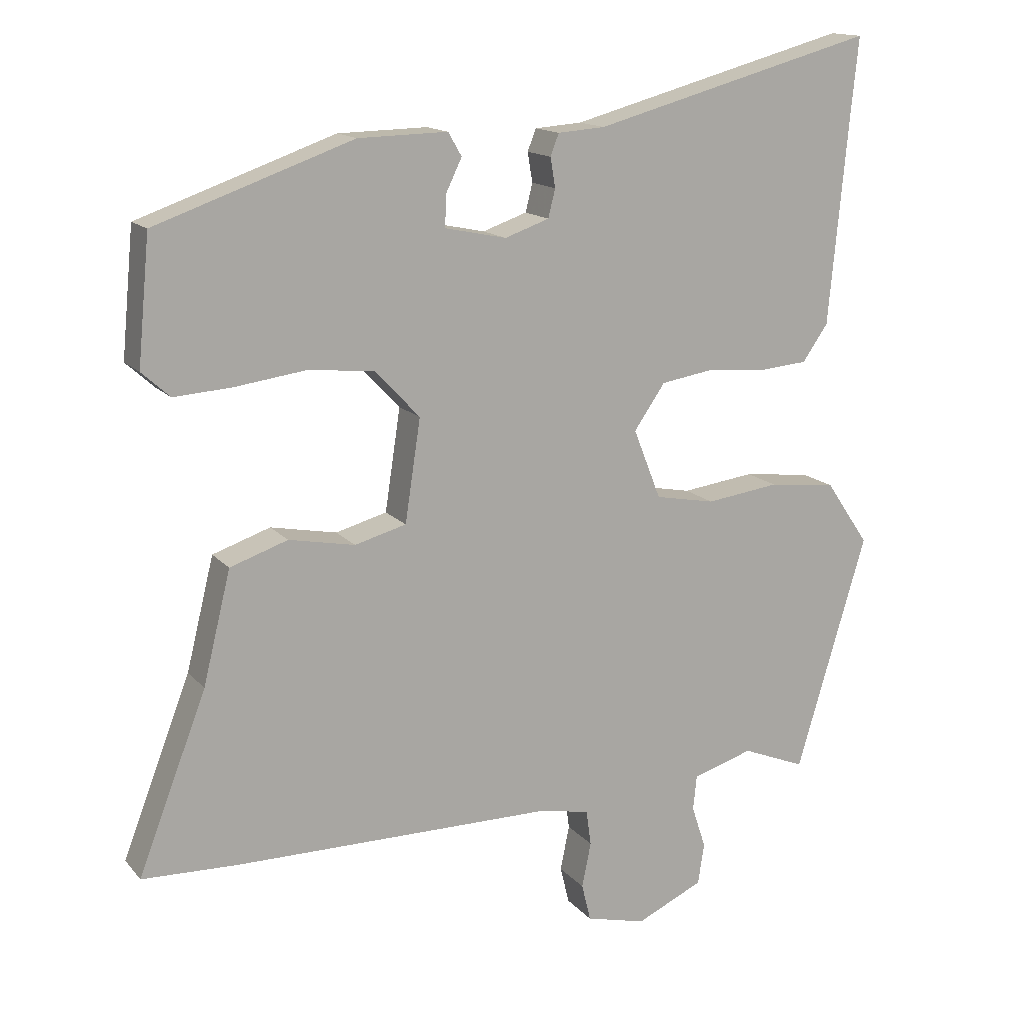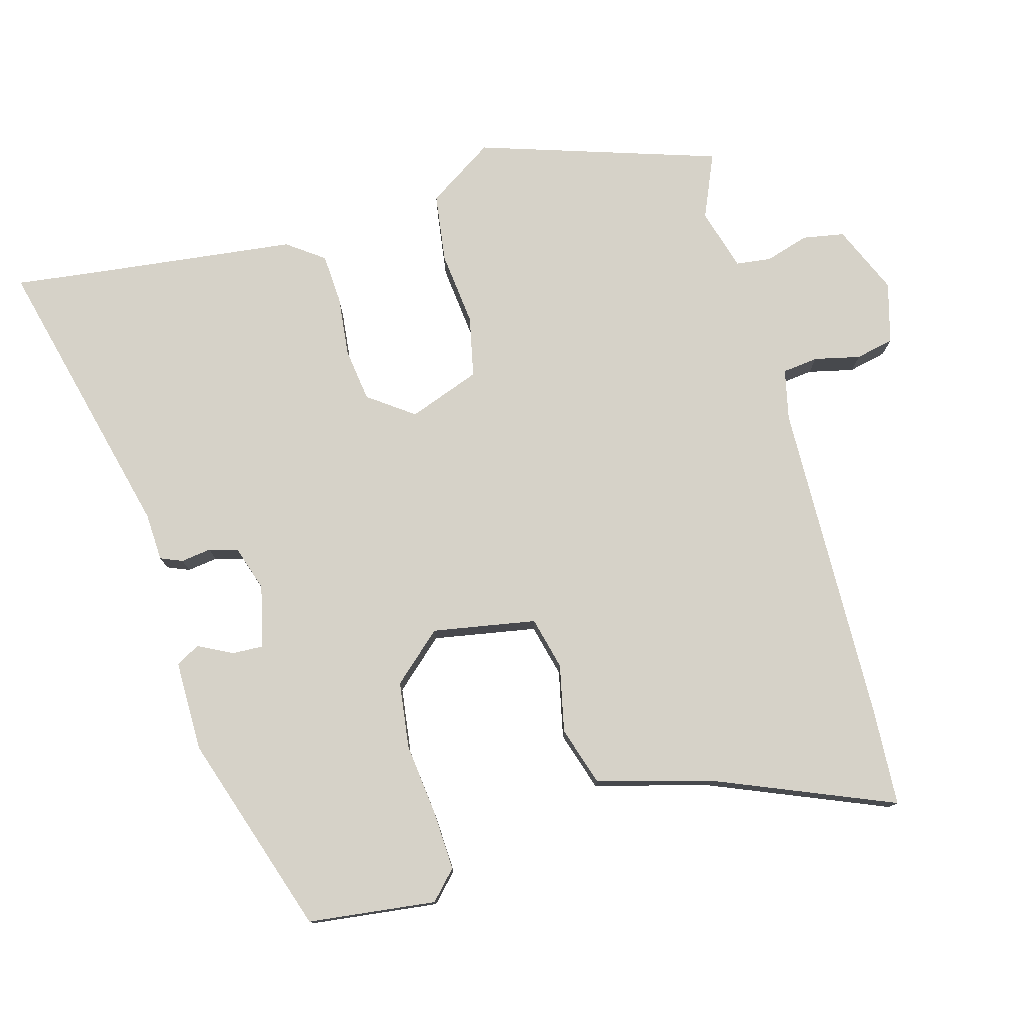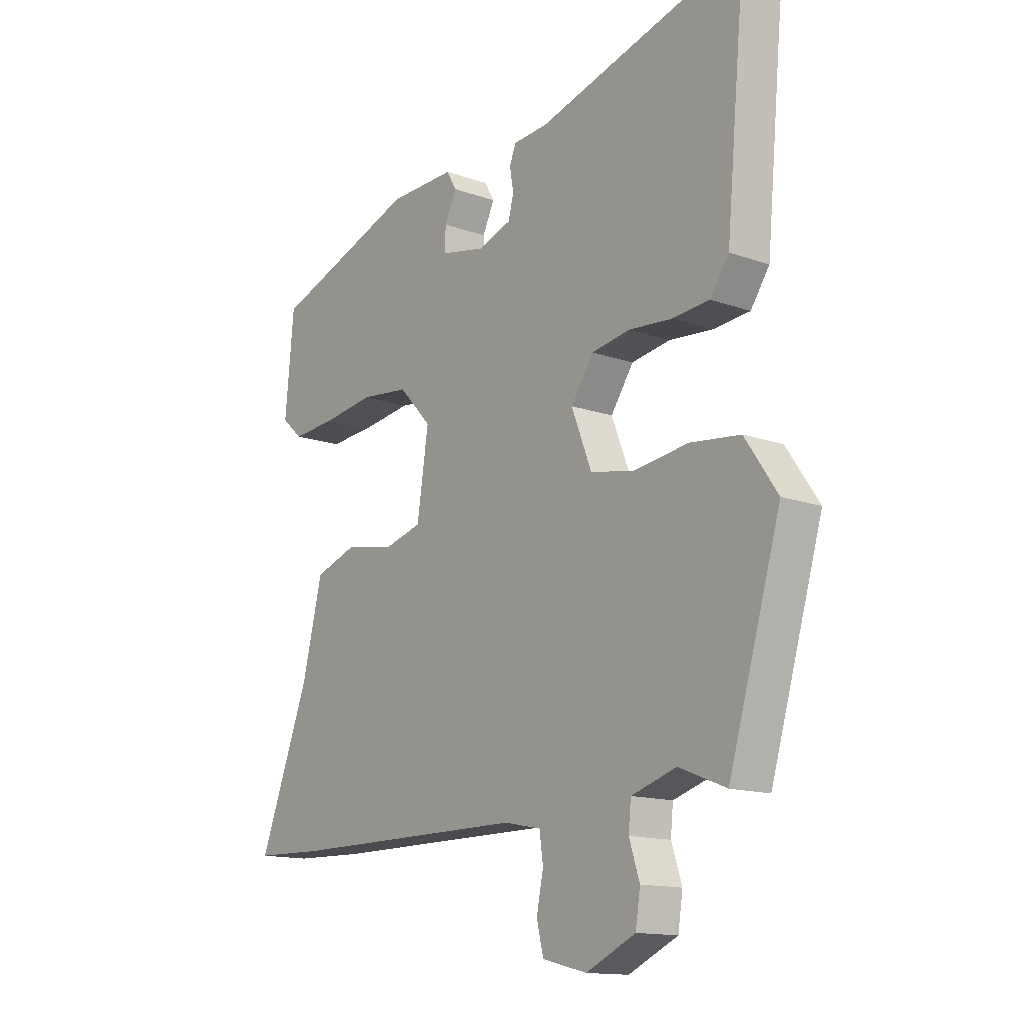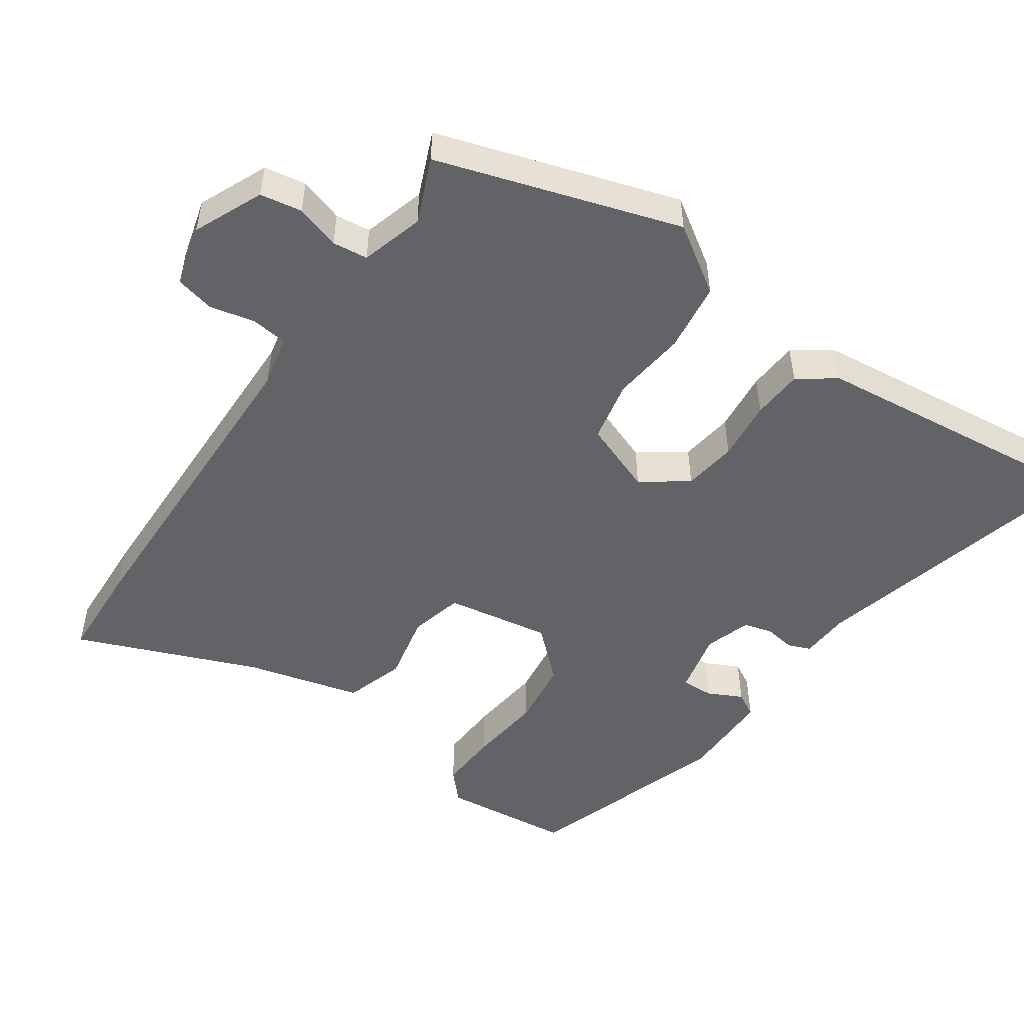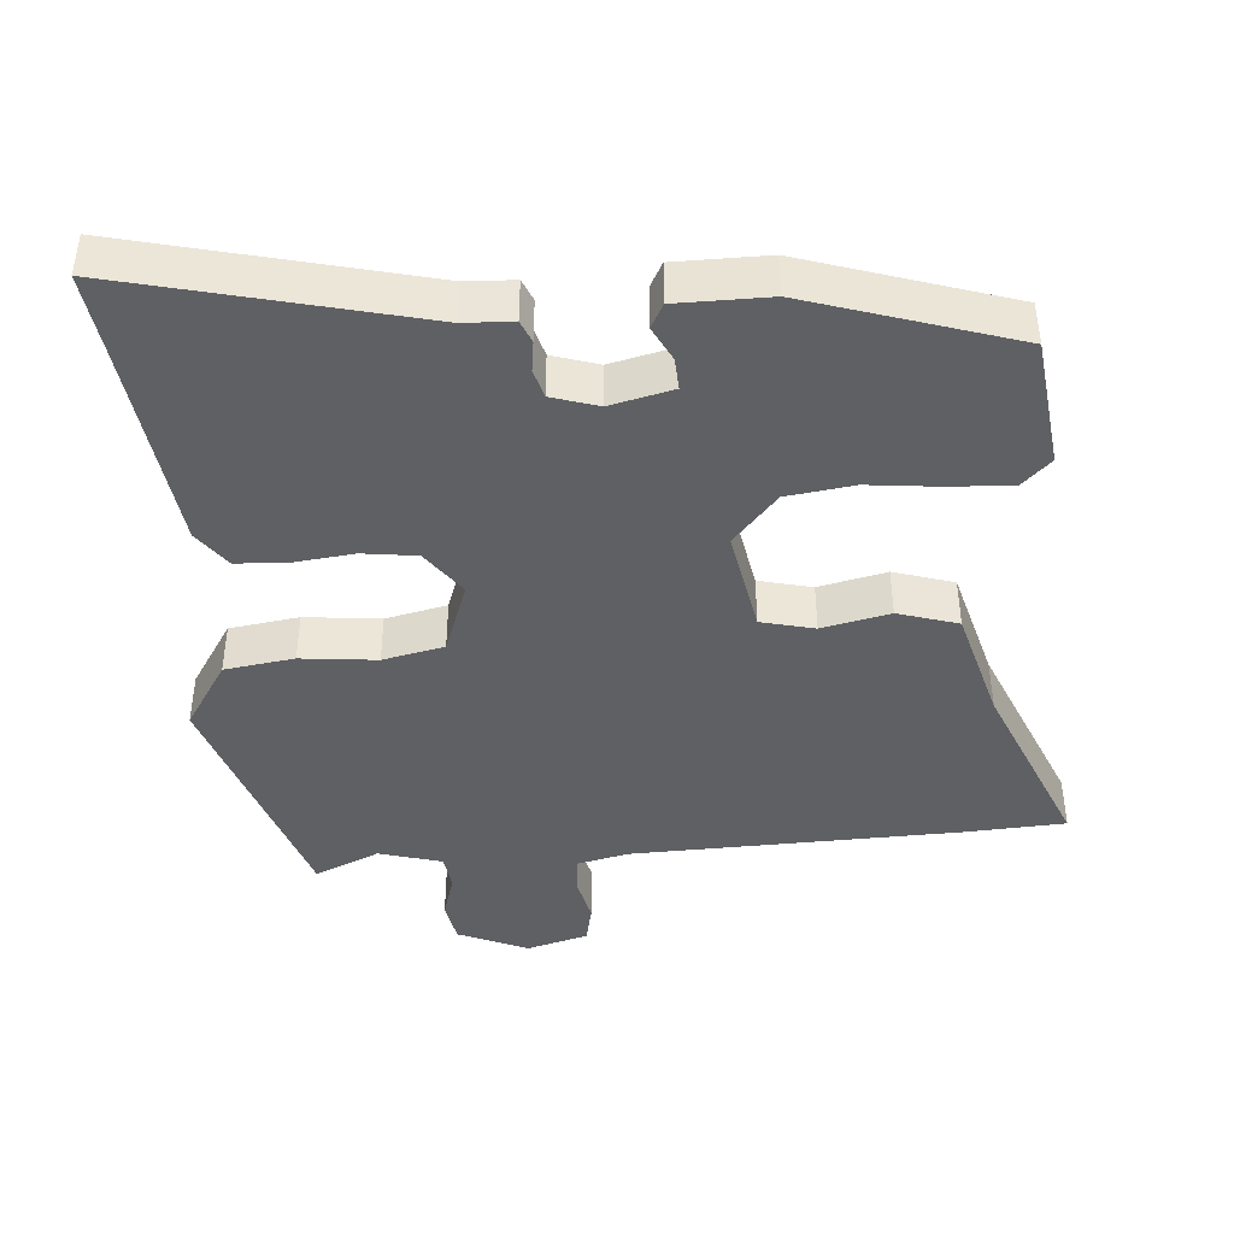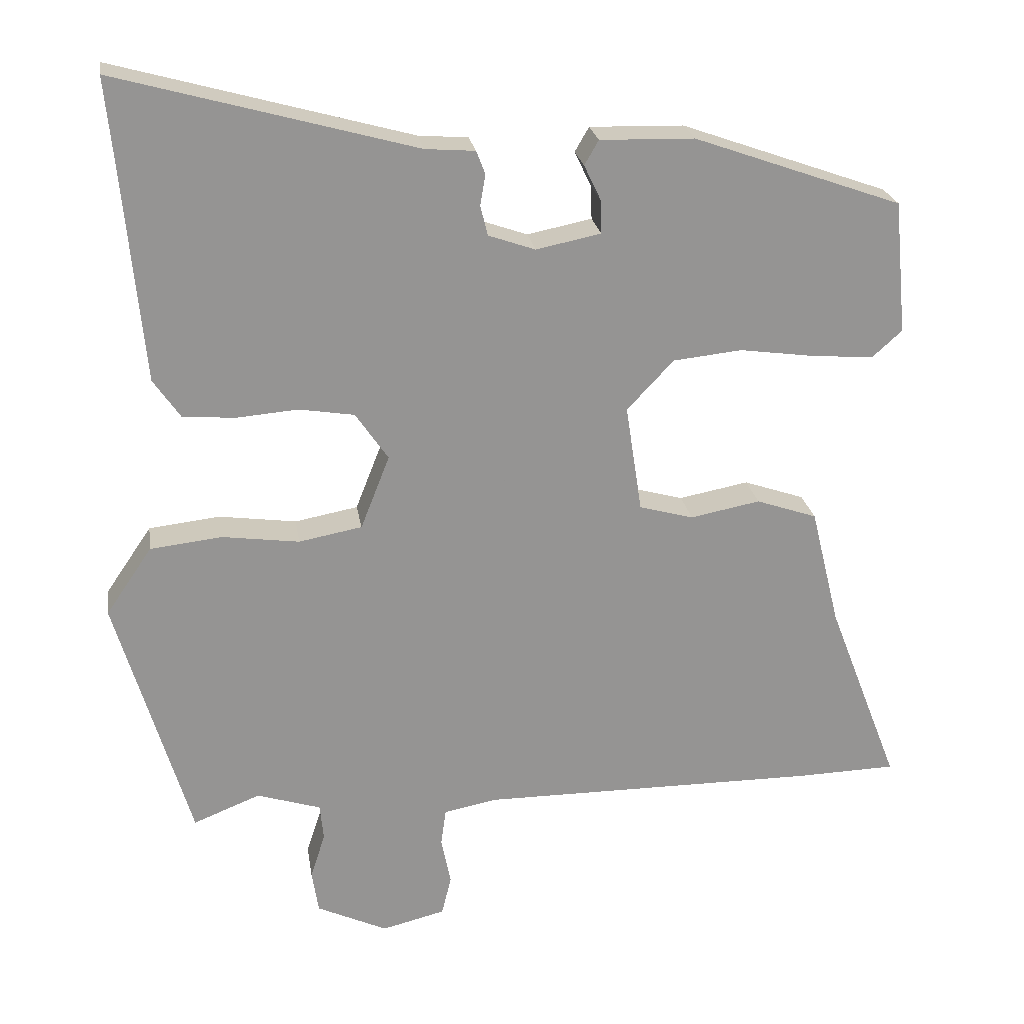
<metadata>
{"format":"obj","ext":"obj","renderer":"f3d","projection":"perspective","resolution":1024,"background":"white","views":[{"elev":14.6,"azim":154.7,"up":"+Z"},{"elev":77.6,"azim":75.8,"up":"+Y"},{"elev":-14.1,"azim":-128.2,"up":"+Z"},{"elev":-50.8,"azim":-123.7,"up":"+Y"},{"elev":-42.7,"azim":6.1,"up":"+Y"},{"elev":23.2,"azim":-8.8,"up":"+Z"}]}
</metadata>
<code>
v 0.528 0.07 0.36
v 0.545 0.07 0.181
v 0.505 0.07 0.145
v 0.422 0.07 0.151
v 0.321 0.07 0.165
v 0.228 0.07 0.155
v 0.165 0.07 0.088
v 0.187 0.07 -0.057
v 0.26 0.07 -0.077
v 0.354 0.07 -0.059
v 0.436 0.07 -0.087
v 0.475 0.07 -0.246
v 0.572 0.07 -0.498
v 0.436 0.07 -0.502
v -0.018 0.07 -0.502
v -0.089 0.07 -0.516
v -0.096 0.07 -0.566
v -0.083 0.07 -0.63
v -0.096 0.07 -0.683
v -0.181 0.07 -0.704
v -0.276 0.07 -0.66
v -0.285 0.07 -0.602
v -0.265 0.07 -0.541
v -0.27 0.07 -0.492
v -0.356 0.07 -0.465
v -0.446 0.07 -0.501
v -0.546 0.07 -0.165
v -0.484 0.07 -0.074
v -0.388 0.07 -0.063
v -0.284 0.07 -0.077
v -0.199 0.07 -0.061
v -0.16 0.07 0.038
v -0.204 0.07 0.102
v -0.278 0.07 0.114
v -0.362 0.07 0.107
v -0.432 0.07 0.113
v -0.468 0.07 0.165
v -0.496 0.07 0.462
v -0.507 0.07 0.569
v -0.106 0.07 0.459
v -0.039 0.07 0.454
v -0.027 0.07 0.423
v -0.034 0.07 0.381
v -0.024 0.07 0.341
v 0.039 0.07 0.319
v 0.126 0.07 0.337
v 0.125 0.07 0.381
v 0.102 0.07 0.429
v 0.121 0.07 0.462
v 0.248 0.07 0.459
v 0.528 0 0.36
v 0.545 0 0.181
v 0.505 0 0.145
v 0.422 0 0.151
v 0.321 0 0.165
v 0.228 0 0.155
v 0.165 0 0.088
v 0.187 0 -0.057
v 0.26 0 -0.077
v 0.354 0 -0.059
v 0.436 0 -0.087
v 0.475 0 -0.246
v 0.572 0 -0.498
v 0.436 0 -0.502
v -0.018 0 -0.502
v -0.089 0 -0.516
v -0.096 0 -0.566
v -0.083 0 -0.63
v -0.096 0 -0.683
v -0.181 0 -0.704
v -0.276 0 -0.66
v -0.285 0 -0.602
v -0.265 0 -0.541
v -0.27 0 -0.492
v -0.356 0 -0.465
v -0.446 0 -0.501
v -0.546 0 -0.165
v -0.484 0 -0.074
v -0.388 0 -0.063
v -0.284 0 -0.077
v -0.199 0 -0.061
v -0.16 0 0.038
v -0.204 0 0.102
v -0.278 0 0.114
v -0.362 0 0.107
v -0.432 0 0.113
v -0.468 0 0.165
v -0.496 0 0.462
v -0.507 0 0.569
v -0.106 0 0.459
v -0.039 0 0.454
v -0.027 0 0.423
v -0.034 0 0.381
v -0.024 0 0.341
v 0.039 0 0.319
v 0.126 0 0.337
v 0.125 0 0.381
v 0.102 0 0.429
v 0.121 0 0.462
v 0.248 0 0.459
f 47 48 49 50
f 46 47 50 1
f 45 46 1 2
f 40 41 42 43
f 38 39 40 43
f 38 43 44
f 37 38 44 45
f 34 35 36 37
f 33 34 37 45
f 27 28 29 30
f 25 26 27 30
f 24 25 30 31
f 23 24 31 32
f 21 22 23
f 20 21 23 32
f 17 18 19 20
f 16 17 20 32
f 12 13 14 15
f 12 15 16 32
f 9 10 11 12
f 8 9 12 32
f 2 3 4 5
f 45 2 5
f 45 5 6
f 33 45 6 7
f 7 8 32 33
f 100 99 98 97
f 51 100 97 96
f 52 51 96 95
f 93 92 91 90
f 93 90 89 88
f 94 93 88
f 95 94 88 87
f 87 86 85 84
f 95 87 84 83
f 80 79 78 77
f 80 77 76 75
f 81 80 75 74
f 82 81 74 73
f 73 72 71
f 82 73 71 70
f 70 69 68 67
f 82 70 67 66
f 65 64 63 62
f 82 66 65 62
f 62 61 60 59
f 82 62 59 58
f 55 54 53 52
f 55 52 95
f 56 55 95
f 57 56 95 83
f 83 82 58 57
f 1 51 52 2
f 2 52 53 3
f 3 53 54 4
f 4 54 55 5
f 5 55 56 6
f 6 56 57 7
f 7 57 58 8
f 8 58 59 9
f 9 59 60 10
f 10 60 61 11
f 11 61 62 12
f 12 62 63 13
f 13 63 64 14
f 14 64 65 15
f 15 65 66 16
f 16 66 67 17
f 17 67 68 18
f 18 68 69 19
f 19 69 70 20
f 20 70 71 21
f 21 71 72 22
f 22 72 73 23
f 23 73 74 24
f 24 74 75 25
f 25 75 76 26
f 26 76 77 27
f 27 77 78 28
f 28 78 79 29
f 29 79 80 30
f 30 80 81 31
f 31 81 82 32
f 32 82 83 33
f 33 83 84 34
f 34 84 85 35
f 35 85 86 36
f 36 86 87 37
f 37 87 88 38
f 38 88 89 39
f 39 89 90 40
f 40 90 91 41
f 41 91 92 42
f 42 92 93 43
f 43 93 94 44
f 44 94 95 45
f 45 95 96 46
f 46 96 97 47
f 47 97 98 48
f 48 98 99 49
f 49 99 100 50
f 50 100 51 1

</code>
